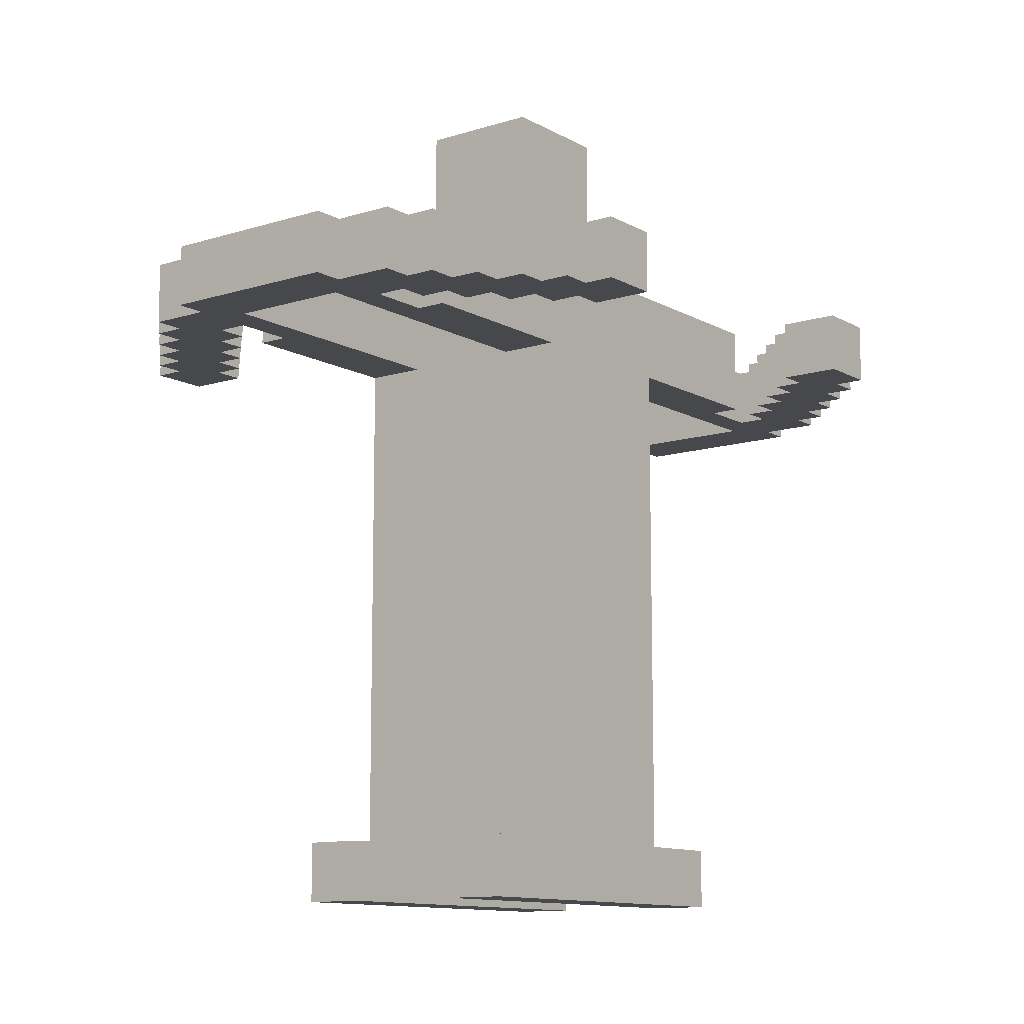
<metadata>
{"format":"obj","ext":"obj","renderer":"f3d","projection":"perspective","resolution":1024,"background":"white","views":[{"elev":-11.5,"azim":-142.8,"up":"+Y"}]}
</metadata>
<code>
g BouncingTower0_Top
v -10 35 8
v -10 35 6
v -10 35 -6
v -10 35 -8
v -10 37 8
v -10 37 6
v -10 37 -6
v -10 37 -8
v -9 35 9
v -9 35 8
v -9 35 -8
v -9 35 -9
v -9 37 9
v -9 37 8
v -9 37 -8
v -9 37 -9
v -8 35 10
v -8 35 9
v -8 35 -9
v -8 35 -10
v -8 37 10
v -8 37 9
v -8 37 -9
v -8 37 -10
v -7 35 11
v -7 35 10
v -7 35 -10
v -7 35 -11
v -7 37 11
v -7 37 10
v -7 37 -10
v -7 37 -11
v -6 35 12
v -6 35 11
v -6 35 -11
v -6 35 -12
v -6 37 12
v -6 37 11
v -6 37 -11
v -6 37 -12
v -5 35 13
v -5 35 12
v -5 35 -12
v -5 35 -13
v -5 37 13
v -5 37 12
v -5 37 -12
v -5 37 -13
v -4 16 6
v -4 16 -6
v -4 18 6
v -4 18 3
v -4 18 -3
v -4 18 -6
v -4 35 9
v -4 35 3
v -4 35 -3
v -4 35 -9
v -4 38 9
v -4 38 -9
v -3 35 14
v -3 35 13
v -3 35 11
v -3 35 9
v -3 35 -9
v -3 35 -11
v -3 35 -13
v -3 35 -14
v -3 37 14
v -3 37 13
v -3 37 11
v -3 37 9
v -3 37 -9
v -3 37 -11
v -3 37 -13
v -3 37 -14
v -2 38 2
v -2 38 -2
v -2 44 2
v -2 44 -2
v 2 16 6
v 2 16 -6
v 2 18 6
v 2 18 3
v 2 18 -3
v 2 18 -6
v 2 35 12
v 2 35 11
v 2 35 3
v 2 35 -3
v 2 35 -11
v 2 35 -12
v 2 36 12
v 2 36 11
v 2 36 -11
v 2 36 -12
v 2 37 12
v 2 37 9
v 2 37 2
v 2 37 -2
v 2 37 -9
v 2 37 -12
v 2 38 9
v 2 38 2
v 2 38 -2
v 2 38 -9
v 4 35 11
v 4 35 10
v 4 35 -10
v 4 35 -11
v 4 37 11
v 4 37 10
v 4 37 -10
v 4 37 -11
v 5 35 10
v 5 35 9
v 5 35 -9
v 5 35 -10
v 5 37 10
v 5 37 9
v 5 37 -9
v 5 37 -10
v 6 35 9
v 6 35 8
v 6 35 -8
v 6 35 -9
v 6 37 9
v 6 37 8
v 6 37 -8
v 6 37 -9
v 7 35 8
v 7 35 7
v 7 35 -7
v 7 35 -8
v 7 37 8
v 7 37 7
v 7 37 -7
v 7 37 -8
v 8 35 7
v 8 35 6
v 8 35 -6
v 8 35 -7
v 8 37 7
v 8 37 6
v 8 37 -6
v 8 37 -7
v -8 35 7
v -8 35 6
v -8 35 -6
v -8 35 -7
v -8 37 7
v -8 37 6
v -8 37 -6
v -8 37 -7
v -7 35 8
v -7 35 7
v -7 35 -7
v -7 35 -8
v -7 37 8
v -7 37 7
v -7 37 -7
v -7 37 -8
v -6 35 9
v -6 35 8
v -6 35 -8
v -6 35 -9
v -6 37 9
v -6 37 8
v -6 37 -8
v -6 37 -9
v -5 35 10
v -5 35 9
v -5 35 -9
v -5 35 -10
v -5 37 10
v -5 37 9
v -5 37 -9
v -5 37 -10
v -4 35 11
v -4 35 10
v -4 35 -10
v -4 35 -11
v -4 37 11
v -4 37 10
v -4 37 -10
v -4 37 -11
v -2 16 6
v -2 16 -6
v -2 18 6
v -2 18 3
v -2 18 -3
v -2 18 -6
v -2 35 12
v -2 35 11
v -2 35 3
v -2 35 -3
v -2 35 -11
v -2 35 -12
v -2 36 12
v -2 36 11
v -2 36 -11
v -2 36 -12
v -2 37 12
v -2 37 9
v -2 37 2
v -2 37 -2
v -2 37 -9
v -2 37 -12
v -2 38 9
v -2 38 2
v -2 38 -2
v -2 38 -9
v 2 38 2
v 2 38 -2
v 2 44 2
v 2 44 -2
v 3 35 14
v 3 35 13
v 3 35 11
v 3 35 9
v 3 35 -9
v 3 35 -11
v 3 35 -13
v 3 35 -14
v 3 37 14
v 3 37 13
v 3 37 11
v 3 37 9
v 3 37 -9
v 3 37 -11
v 3 37 -13
v 3 37 -14
v 4 16 6
v 4 16 -6
v 4 18 6
v 4 18 3
v 4 18 -3
v 4 18 -6
v 4 35 9
v 4 35 3
v 4 35 -3
v 4 35 -9
v 4 38 9
v 4 38 -9
v 5 35 13
v 5 35 12
v 5 35 -12
v 5 35 -13
v 5 37 13
v 5 37 12
v 5 37 -12
v 5 37 -13
v 6 35 12
v 6 35 11
v 6 35 -11
v 6 35 -12
v 6 37 12
v 6 37 11
v 6 37 -11
v 6 37 -12
v 7 35 11
v 7 35 10
v 7 35 -10
v 7 35 -11
v 7 37 11
v 7 37 10
v 7 37 -10
v 7 37 -11
v 8 35 10
v 8 35 9
v 8 35 -9
v 8 35 -10
v 8 37 10
v 8 37 9
v 8 37 -9
v 8 37 -10
v 9 35 9
v 9 35 8
v 9 35 -8
v 9 35 -9
v 9 37 9
v 9 37 8
v 9 37 -8
v 9 37 -9
v 10 35 8
v 10 35 6
v 10 35 -6
v 10 35 -8
v 10 37 8
v 10 37 6
v 10 37 -6
v 10 37 -8
v -3 35 14
v -3 37 14
v 3 35 14
v 3 37 14
v -5 35 13
v -5 37 13
v -3 35 13
v -3 37 13
v 3 35 13
v 3 37 13
v 5 35 13
v 5 37 13
v -6 35 12
v -6 37 12
v -5 35 12
v -5 37 12
v 5 35 12
v 5 37 12
v 6 35 12
v 6 37 12
v -7 35 11
v -7 37 11
v -6 35 11
v -6 37 11
v 6 35 11
v 6 37 11
v 7 35 11
v 7 37 11
v -8 35 10
v -8 37 10
v -7 35 10
v -7 37 10
v 7 35 10
v 7 37 10
v 8 35 10
v 8 37 10
v -9 35 9
v -9 37 9
v -8 35 9
v -8 37 9
v -4 35 9
v -4 38 9
v -3 35 9
v -3 37 9
v -2 37 9
v -2 38 9
v 2 37 9
v 2 38 9
v 3 35 9
v 3 37 9
v 4 35 9
v 4 38 9
v 8 35 9
v 8 37 9
v 9 35 9
v 9 37 9
v -10 35 8
v -10 37 8
v -9 35 8
v -9 37 8
v 9 35 8
v 9 37 8
v 10 35 8
v 10 37 8
v -4 16 6
v -4 18 6
v -2 16 6
v -2 18 6
v 2 16 6
v 2 18 6
v 4 16 6
v 4 18 6
v -4 18 3
v -4 35 3
v -2 18 3
v -2 35 3
v 2 18 3
v 2 35 3
v 4 18 3
v 4 35 3
v -2 37 2
v -2 38 2
v -2 44 2
v 2 37 2
v 2 38 2
v 2 44 2
v -10 35 -6
v -10 37 -6
v -8 35 -6
v -8 37 -6
v 8 35 -6
v 8 37 -6
v 10 35 -6
v 10 37 -6
v -8 35 -7
v -8 37 -7
v -7 35 -7
v -7 37 -7
v 7 35 -7
v 7 37 -7
v 8 35 -7
v 8 37 -7
v -7 35 -8
v -7 37 -8
v -6 35 -8
v -6 37 -8
v 6 35 -8
v 6 37 -8
v 7 35 -8
v 7 37 -8
v -6 35 -9
v -6 37 -9
v -5 35 -9
v -5 37 -9
v 5 35 -9
v 5 37 -9
v 6 35 -9
v 6 37 -9
v -5 35 -10
v -5 37 -10
v -4 35 -10
v -4 37 -10
v 4 35 -10
v 4 37 -10
v 5 35 -10
v 5 37 -10
v -4 35 -11
v -4 37 -11
v -3 35 -11
v -3 37 -11
v 3 35 -11
v 3 37 -11
v 4 35 -11
v 4 37 -11
v -2 35 -12
v -2 36 -12
v -2 37 -12
v 2 35 -12
v 2 36 -12
v 2 37 -12
v -2 35 12
v -2 36 12
v -2 37 12
v 2 35 12
v 2 36 12
v 2 37 12
v -4 35 11
v -4 37 11
v -3 35 11
v -3 37 11
v 3 35 11
v 3 37 11
v 4 35 11
v 4 37 11
v -5 35 10
v -5 37 10
v -4 35 10
v -4 37 10
v 4 35 10
v 4 37 10
v 5 35 10
v 5 37 10
v -6 35 9
v -6 37 9
v -5 35 9
v -5 37 9
v 5 35 9
v 5 37 9
v 6 35 9
v 6 37 9
v -7 35 8
v -7 37 8
v -6 35 8
v -6 37 8
v 6 35 8
v 6 37 8
v 7 35 8
v 7 37 8
v -8 35 7
v -8 37 7
v -7 35 7
v -7 37 7
v 7 35 7
v 7 37 7
v 8 35 7
v 8 37 7
v -10 35 6
v -10 37 6
v -8 35 6
v -8 37 6
v 8 35 6
v 8 37 6
v 10 35 6
v 10 37 6
v -2 37 -2
v -2 38 -2
v -2 44 -2
v 2 37 -2
v 2 38 -2
v 2 44 -2
v -4 18 -3
v -4 35 -3
v -2 18 -3
v -2 35 -3
v 2 18 -3
v 2 35 -3
v 4 18 -3
v 4 35 -3
v -4 16 -6
v -4 18 -6
v -2 16 -6
v -2 18 -6
v 2 16 -6
v 2 18 -6
v 4 16 -6
v 4 18 -6
v -10 35 -8
v -10 37 -8
v -9 35 -8
v -9 37 -8
v 9 35 -8
v 9 37 -8
v 10 35 -8
v 10 37 -8
v -9 35 -9
v -9 37 -9
v -8 35 -9
v -8 37 -9
v -4 35 -9
v -4 38 -9
v -3 35 -9
v -3 37 -9
v -2 37 -9
v -2 38 -9
v 2 37 -9
v 2 38 -9
v 3 35 -9
v 3 37 -9
v 4 35 -9
v 4 38 -9
v 8 35 -9
v 8 37 -9
v 9 35 -9
v 9 37 -9
v -8 35 -10
v -8 37 -10
v -7 35 -10
v -7 37 -10
v 7 35 -10
v 7 37 -10
v 8 35 -10
v 8 37 -10
v -7 35 -11
v -7 37 -11
v -6 35 -11
v -6 37 -11
v 6 35 -11
v 6 37 -11
v 7 35 -11
v 7 37 -11
v -6 35 -12
v -6 37 -12
v -5 35 -12
v -5 37 -12
v 5 35 -12
v 5 37 -12
v 6 35 -12
v 6 37 -12
v -5 35 -13
v -5 37 -13
v -3 35 -13
v -3 37 -13
v 3 35 -13
v 3 37 -13
v 5 35 -13
v 5 37 -13
v -3 35 -14
v -3 37 -14
v 3 35 -14
v 3 37 -14
v -4 16 6
v -2 16 6
v 2 16 6
v 4 16 6
v -4 16 -6
v -2 16 -6
v 2 16 -6
v 4 16 -6
v -3 35 14
v 3 35 14
v -5 35 13
v -3 35 13
v 3 35 13
v 5 35 13
v -6 35 12
v -5 35 12
v -3 35 12
v -2 35 12
v 2 35 12
v 3 35 12
v 5 35 12
v 6 35 12
v -7 35 11
v -6 35 11
v -5 35 11
v -4 35 11
v -3 35 11
v -2 35 11
v 2 35 11
v 3 35 11
v 4 35 11
v 5 35 11
v 6 35 11
v 7 35 11
v -8 35 10
v -7 35 10
v -6 35 10
v -5 35 10
v -4 35 10
v 4 35 10
v 5 35 10
v 6 35 10
v 7 35 10
v 8 35 10
v -9 35 9
v -8 35 9
v -7 35 9
v -6 35 9
v -5 35 9
v -4 35 9
v -3 35 9
v 3 35 9
v 4 35 9
v 5 35 9
v 6 35 9
v 7 35 9
v 8 35 9
v 9 35 9
v -10 35 8
v -9 35 8
v -8 35 8
v -7 35 8
v -6 35 8
v 6 35 8
v 7 35 8
v 8 35 8
v 9 35 8
v 10 35 8
v -9 35 7
v -8 35 7
v -7 35 7
v 7 35 7
v 8 35 7
v 9 35 7
v -10 35 6
v -8 35 6
v 8 35 6
v 10 35 6
v -4 35 3
v -2 35 3
v 2 35 3
v 4 35 3
v -4 35 -3
v -2 35 -3
v 2 35 -3
v 4 35 -3
v -10 35 -6
v -8 35 -6
v 8 35 -6
v 10 35 -6
v -9 35 -7
v -8 35 -7
v -7 35 -7
v 7 35 -7
v 8 35 -7
v 9 35 -7
v -10 35 -8
v -9 35 -8
v -8 35 -8
v -7 35 -8
v -6 35 -8
v 6 35 -8
v 7 35 -8
v 8 35 -8
v 9 35 -8
v 10 35 -8
v -9 35 -9
v -8 35 -9
v -7 35 -9
v -6 35 -9
v -5 35 -9
v -4 35 -9
v -3 35 -9
v 3 35 -9
v 4 35 -9
v 5 35 -9
v 6 35 -9
v 7 35 -9
v 8 35 -9
v 9 35 -9
v -8 35 -10
v -7 35 -10
v -6 35 -10
v -5 35 -10
v -4 35 -10
v 4 35 -10
v 5 35 -10
v 6 35 -10
v 7 35 -10
v 8 35 -10
v -7 35 -11
v -6 35 -11
v -5 35 -11
v -4 35 -11
v -3 35 -11
v -2 35 -11
v 2 35 -11
v 3 35 -11
v 4 35 -11
v 5 35 -11
v 6 35 -11
v 7 35 -11
v -6 35 -12
v -5 35 -12
v -3 35 -12
v -2 35 -12
v 2 35 -12
v 3 35 -12
v 5 35 -12
v 6 35 -12
v -5 35 -13
v -3 35 -13
v 3 35 -13
v 5 35 -13
v -3 35 -14
v 3 35 -14
v -2 37 2
v 2 37 2
v -2 37 -2
v 2 37 -2
v -4 18 6
v -2 18 6
v 2 18 6
v 4 18 6
v -4 18 3
v -2 18 3
v 2 18 3
v 4 18 3
v -4 18 -3
v -2 18 -3
v 2 18 -3
v 4 18 -3
v -4 18 -6
v -2 18 -6
v 2 18 -6
v 4 18 -6
v -3 37 14
v 3 37 14
v -5 37 13
v -3 37 13
v 3 37 13
v 5 37 13
v -6 37 12
v -5 37 12
v -3 37 12
v -2 37 12
v 2 37 12
v 3 37 12
v 5 37 12
v 6 37 12
v -7 37 11
v -6 37 11
v -5 37 11
v -4 37 11
v -3 37 11
v 3 37 11
v 4 37 11
v 5 37 11
v 6 37 11
v 7 37 11
v -8 37 10
v -7 37 10
v -6 37 10
v -5 37 10
v -4 37 10
v 4 37 10
v 5 37 10
v 6 37 10
v 7 37 10
v 8 37 10
v -9 37 9
v -8 37 9
v -7 37 9
v -6 37 9
v -5 37 9
v -3 37 9
v -2 37 9
v 2 37 9
v 3 37 9
v 5 37 9
v 6 37 9
v 7 37 9
v 8 37 9
v 9 37 9
v -10 37 8
v -9 37 8
v -8 37 8
v -7 37 8
v -6 37 8
v 6 37 8
v 7 37 8
v 8 37 8
v 9 37 8
v 10 37 8
v -9 37 7
v -8 37 7
v -7 37 7
v 7 37 7
v 8 37 7
v 9 37 7
v -10 37 6
v -8 37 6
v 8 37 6
v 10 37 6
v -10 37 -6
v -8 37 -6
v 8 37 -6
v 10 37 -6
v -9 37 -7
v -8 37 -7
v -7 37 -7
v 7 37 -7
v 8 37 -7
v 9 37 -7
v -10 37 -8
v -9 37 -8
v -8 37 -8
v -7 37 -8
v -6 37 -8
v 6 37 -8
v 7 37 -8
v 8 37 -8
v 9 37 -8
v 10 37 -8
v -9 37 -9
v -8 37 -9
v -7 37 -9
v -6 37 -9
v -5 37 -9
v -3 37 -9
v -2 37 -9
v 2 37 -9
v 3 37 -9
v 5 37 -9
v 6 37 -9
v 7 37 -9
v 8 37 -9
v 9 37 -9
v -8 37 -10
v -7 37 -10
v -6 37 -10
v -5 37 -10
v -4 37 -10
v 4 37 -10
v 5 37 -10
v 6 37 -10
v 7 37 -10
v 8 37 -10
v -7 37 -11
v -6 37 -11
v -5 37 -11
v -4 37 -11
v -3 37 -11
v 3 37 -11
v 4 37 -11
v 5 37 -11
v 6 37 -11
v 7 37 -11
v -6 37 -12
v -5 37 -12
v -3 37 -12
v -2 37 -12
v 2 37 -12
v 3 37 -12
v 5 37 -12
v 6 37 -12
v -5 37 -13
v -3 37 -13
v 3 37 -13
v 5 37 -13
v -3 37 -14
v 3 37 -14
v -4 38 9
v -2 38 9
v 2 38 9
v 4 38 9
v -2 38 2
v 2 38 2
v -2 38 -2
v 2 38 -2
v -4 38 -9
v -2 38 -9
v 2 38 -9
v 4 38 -9
v -2 44 2
v 2 44 2
v -2 44 -2
v 2 44 -2
f 5 2 1
f 6 2 5
f 7 4 3
f 8 4 7
f 13 10 9
f 14 10 13
f 15 12 11
f 16 12 15
f 21 18 17
f 22 18 21
f 23 20 19
f 24 20 23
f 29 26 25
f 30 26 29
f 31 28 27
f 32 28 31
f 37 34 33
f 38 34 37
f 39 36 35
f 40 36 39
f 45 42 41
f 46 42 45
f 47 44 43
f 48 44 47
f 51 50 49
f 52 50 51
f 53 50 52
f 54 50 53
f 56 53 52
f 57 53 56
f 59 57 56
f 59 58 57
f 59 56 55
f 60 58 59
f 69 62 61
f 70 62 69
f 71 64 63
f 72 64 71
f 73 66 65
f 74 66 73
f 75 68 67
f 76 68 75
f 79 78 77
f 80 78 79
f 83 82 81
f 84 82 83
f 85 82 84
f 86 82 85
f 89 85 84
f 90 85 89
f 93 88 87
f 94 90 89
f 94 88 93
f 94 89 88
f 94 91 90
f 95 92 91
f 95 91 94
f 96 92 95
f 97 94 93
f 97 95 94
f 97 96 95
f 98 96 97
f 99 96 98
f 100 96 99
f 101 96 100
f 102 96 101
f 103 99 98
f 104 99 103
f 105 101 100
f 106 101 105
f 111 108 107
f 112 108 111
f 113 110 109
f 114 110 113
f 119 116 115
f 120 116 119
f 121 118 117
f 122 118 121
f 127 124 123
f 128 124 127
f 129 126 125
f 130 126 129
f 135 132 131
f 136 132 135
f 137 134 133
f 138 134 137
f 143 140 139
f 144 140 143
f 145 142 141
f 146 142 145
f 147 148 151
f 151 148 152
f 149 150 153
f 153 150 154
f 155 156 159
f 159 156 160
f 157 158 161
f 161 158 162
f 163 164 167
f 167 164 168
f 165 166 169
f 169 166 170
f 171 172 175
f 175 172 176
f 173 174 177
f 177 174 178
f 179 180 183
f 183 180 184
f 181 182 185
f 185 182 186
f 187 188 189
f 189 188 190
f 190 188 191
f 191 188 192
f 190 191 195
f 195 191 196
f 193 194 199
f 195 196 200
f 199 194 200
f 194 195 200
f 196 197 200
f 197 198 201
f 200 197 201
f 201 198 202
f 199 200 203
f 200 201 203
f 201 202 203
f 203 202 204
f 204 202 205
f 205 202 206
f 206 202 207
f 207 202 208
f 204 205 209
f 209 205 210
f 206 207 211
f 211 207 212
f 213 214 215
f 215 214 216
f 217 218 225
f 225 218 226
f 219 220 227
f 227 220 228
f 221 222 229
f 229 222 230
f 223 224 231
f 231 224 232
f 233 234 235
f 235 234 236
f 236 234 237
f 237 234 238
f 236 237 240
f 240 237 241
f 240 241 243
f 241 242 243
f 239 240 243
f 243 242 244
f 245 246 249
f 249 246 250
f 247 248 251
f 251 248 252
f 253 254 257
f 257 254 258
f 255 256 259
f 259 256 260
f 261 262 265
f 265 262 266
f 263 264 267
f 267 264 268
f 269 270 273
f 273 270 274
f 271 272 275
f 275 272 276
f 277 278 281
f 281 278 282
f 279 280 283
f 283 280 284
f 285 286 289
f 289 286 290
f 287 288 291
f 291 288 292
f 295 294 293
f 296 294 295
f 299 298 297
f 300 298 299
f 303 302 301
f 304 302 303
f 307 306 305
f 308 306 307
f 311 310 309
f 312 310 311
f 315 314 313
f 316 314 315
f 319 318 317
f 320 318 319
f 323 322 321
f 324 322 323
f 327 326 325
f 328 326 327
f 331 330 329
f 332 330 331
f 335 334 333
f 336 334 335
f 337 334 336
f 338 334 337
f 342 340 339
f 343 342 341
f 344 340 342
f 344 342 343
f 347 346 345
f 348 346 347
f 351 350 349
f 352 350 351
f 355 354 353
f 356 354 355
f 359 358 357
f 360 358 359
f 363 362 361
f 364 362 363
f 367 366 365
f 368 366 367
f 371 370 369
f 372 370 371
f 376 374 373
f 376 375 374
f 377 375 376
f 378 375 377
f 381 380 379
f 382 380 381
f 385 384 383
f 386 384 385
f 389 388 387
f 390 388 389
f 393 392 391
f 394 392 393
f 397 396 395
f 398 396 397
f 401 400 399
f 402 400 401
f 405 404 403
f 406 404 405
f 409 408 407
f 410 408 409
f 413 412 411
f 414 412 413
f 417 416 415
f 418 416 417
f 421 420 419
f 422 420 421
f 425 424 423
f 426 424 425
f 430 428 427
f 430 429 428
f 431 429 430
f 432 429 431
f 433 434 436
f 434 435 436
f 436 435 437
f 437 435 438
f 439 440 441
f 441 440 442
f 443 444 445
f 445 444 446
f 447 448 449
f 449 448 450
f 451 452 453
f 453 452 454
f 455 456 457
f 457 456 458
f 459 460 461
f 461 460 462
f 463 464 465
f 465 464 466
f 467 468 469
f 469 468 470
f 471 472 473
f 473 472 474
f 475 476 477
f 477 476 478
f 479 480 481
f 481 480 482
f 483 484 485
f 485 484 486
f 487 488 490
f 488 489 490
f 490 489 491
f 491 489 492
f 493 494 495
f 495 494 496
f 497 498 499
f 499 498 500
f 501 502 503
f 503 502 504
f 505 506 507
f 507 506 508
f 509 510 511
f 511 510 512
f 513 514 515
f 515 514 516
f 517 518 519
f 519 518 520
f 521 522 523
f 523 522 524
f 524 522 525
f 525 522 526
f 527 528 530
f 529 530 531
f 530 528 532
f 531 530 532
f 533 534 535
f 535 534 536
f 537 538 539
f 539 538 540
f 541 542 543
f 543 542 544
f 545 546 547
f 547 546 548
f 549 550 551
f 551 550 552
f 553 554 555
f 555 554 556
f 557 558 559
f 559 558 560
f 561 562 563
f 563 562 564
f 565 566 567
f 567 566 568
f 569 570 571
f 571 570 572
f 577 574 573
f 578 574 577
f 579 576 575
f 580 576 579
f 584 582 581
f 585 582 584
f 588 584 583
f 589 585 584
f 589 584 588
f 590 585 589
f 591 585 590
f 592 586 585
f 592 585 591
f 593 586 592
f 596 588 587
f 597 589 588
f 597 590 589
f 597 588 596
f 598 590 597
f 599 590 598
f 600 590 599
f 601 593 592
f 601 592 591
f 602 593 601
f 603 593 602
f 604 594 593
f 604 593 603
f 605 594 604
f 608 596 595
f 609 597 596
f 609 596 608
f 610 598 597
f 610 597 609
f 611 598 610
f 612 604 603
f 613 605 604
f 613 604 612
f 614 606 605
f 614 605 613
f 615 606 614
f 618 608 607
f 619 609 608
f 619 610 609
f 619 608 618
f 620 610 619
f 621 610 620
f 623 600 599
f 624 602 601
f 626 615 614
f 626 614 613
f 627 615 626
f 628 616 615
f 628 615 627
f 629 616 628
f 632 618 617
f 633 619 618
f 633 620 619
f 633 618 632
f 634 620 633
f 635 620 634
f 636 629 628
f 636 628 627
f 637 629 636
f 638 630 629
f 638 629 637
f 639 630 638
f 641 634 633
f 641 632 631
f 641 633 632
f 642 634 641
f 643 634 642
f 644 639 638
f 644 638 637
f 645 639 644
f 646 640 639
f 646 639 645
f 647 642 641
f 647 641 631
f 648 642 647
f 649 646 645
f 650 640 646
f 650 646 649
f 651 623 622
f 652 600 623
f 652 623 651
f 653 625 624
f 653 624 601
f 654 625 653
f 663 660 659
f 664 660 663
f 667 662 661
f 668 662 667
f 669 663 659
f 670 665 664
f 670 663 669
f 670 664 663
f 671 665 670
f 672 665 671
f 675 668 667
f 675 667 666
f 676 668 675
f 677 662 668
f 677 668 676
f 678 662 677
f 679 671 670
f 680 673 672
f 680 671 679
f 680 672 671
f 681 673 680
f 682 673 681
f 684 656 655
f 685 656 684
f 686 658 657
f 687 658 686
f 689 676 675
f 689 675 674
f 690 676 689
f 691 677 676
f 691 676 690
f 692 677 691
f 693 681 680
f 694 683 682
f 694 681 693
f 694 682 681
f 695 683 694
f 696 683 695
f 699 690 689
f 699 689 688
f 700 690 699
f 701 691 690
f 701 690 700
f 702 691 701
f 703 695 694
f 704 696 695
f 704 695 703
f 705 697 696
f 705 696 704
f 706 697 705
f 707 656 685
f 708 656 707
f 709 686 657
f 710 686 709
f 711 699 698
f 712 700 699
f 712 699 711
f 713 701 700
f 713 700 712
f 714 701 713
f 715 705 704
f 716 706 705
f 716 705 715
f 716 708 707
f 716 707 706
f 717 708 716
f 718 708 717
f 719 711 710
f 719 712 711
f 719 710 709
f 720 712 719
f 721 713 712
f 721 712 720
f 722 713 721
f 723 717 716
f 724 718 717
f 724 717 723
f 724 720 719
f 724 719 718
f 725 721 720
f 725 720 724
f 726 721 725
f 727 725 724
f 728 725 727
f 731 730 729
f 732 730 731
f 733 734 737
f 737 734 738
f 735 736 739
f 739 736 740
f 741 742 745
f 745 742 746
f 743 744 747
f 747 744 748
f 749 750 752
f 752 750 753
f 751 752 756
f 752 753 757
f 756 752 757
f 757 753 758
f 758 753 759
f 753 754 760
f 759 753 760
f 760 754 761
f 755 756 764
f 756 757 765
f 764 756 765
f 765 757 766
f 757 758 767
f 766 757 767
f 760 761 768
f 759 760 768
f 768 761 769
f 761 762 770
f 769 761 770
f 770 762 771
f 763 764 774
f 764 765 775
f 774 764 775
f 765 766 776
f 775 765 776
f 776 766 777
f 769 770 778
f 770 771 779
f 778 770 779
f 771 772 780
f 779 771 780
f 780 772 781
f 773 774 784
f 774 775 785
f 775 776 785
f 784 774 785
f 785 776 786
f 786 776 787
f 767 758 788
f 788 758 789
f 759 768 790
f 790 768 791
f 780 781 792
f 779 780 792
f 792 781 793
f 781 782 794
f 793 781 794
f 794 782 795
f 783 784 798
f 784 785 799
f 785 786 799
f 798 784 799
f 799 786 800
f 800 786 801
f 794 795 802
f 793 794 802
f 802 795 803
f 795 796 804
f 803 795 804
f 804 796 805
f 799 800 807
f 797 798 807
f 798 799 807
f 807 800 808
f 808 800 809
f 804 805 810
f 803 804 810
f 810 805 811
f 805 806 812
f 811 805 812
f 807 808 813
f 797 807 813
f 813 808 814
f 811 812 815
f 812 806 816
f 815 812 816
f 817 818 821
f 821 818 822
f 819 820 825
f 825 820 826
f 817 821 827
f 822 823 828
f 827 821 828
f 821 822 828
f 828 823 829
f 829 823 830
f 825 826 833
f 824 825 833
f 833 826 834
f 826 820 835
f 834 826 835
f 835 820 836
f 828 829 837
f 830 831 838
f 837 829 838
f 829 830 838
f 838 831 839
f 839 831 840
f 833 834 847
f 832 833 847
f 847 834 848
f 834 835 849
f 848 834 849
f 849 835 850
f 838 839 851
f 839 840 852
f 851 839 852
f 840 841 852
f 852 841 853
f 853 841 854
f 847 848 857
f 846 847 857
f 857 848 858
f 848 849 859
f 858 848 859
f 859 849 860
f 852 853 861
f 853 854 862
f 861 853 862
f 854 855 863
f 862 854 863
f 863 855 864
f 842 843 865
f 844 845 866
f 856 857 867
f 857 858 868
f 867 857 868
f 858 859 869
f 868 858 869
f 869 859 870
f 862 863 871
f 864 865 872
f 871 863 872
f 863 864 872
f 865 843 873
f 872 865 873
f 873 843 874
f 844 866 875
f 866 867 876
f 867 868 876
f 875 866 876
f 868 869 877
f 876 868 877
f 877 869 878
f 872 873 879
f 874 875 880
f 879 873 880
f 873 874 880
f 875 876 880
f 876 877 881
f 880 876 881
f 881 877 882
f 880 881 883
f 883 881 884
f 885 886 889
f 887 888 890
f 885 889 891
f 890 888 892
f 885 891 893
f 893 891 894
f 892 888 895
f 895 888 896
f 897 898 899
f 899 898 900

</code>
